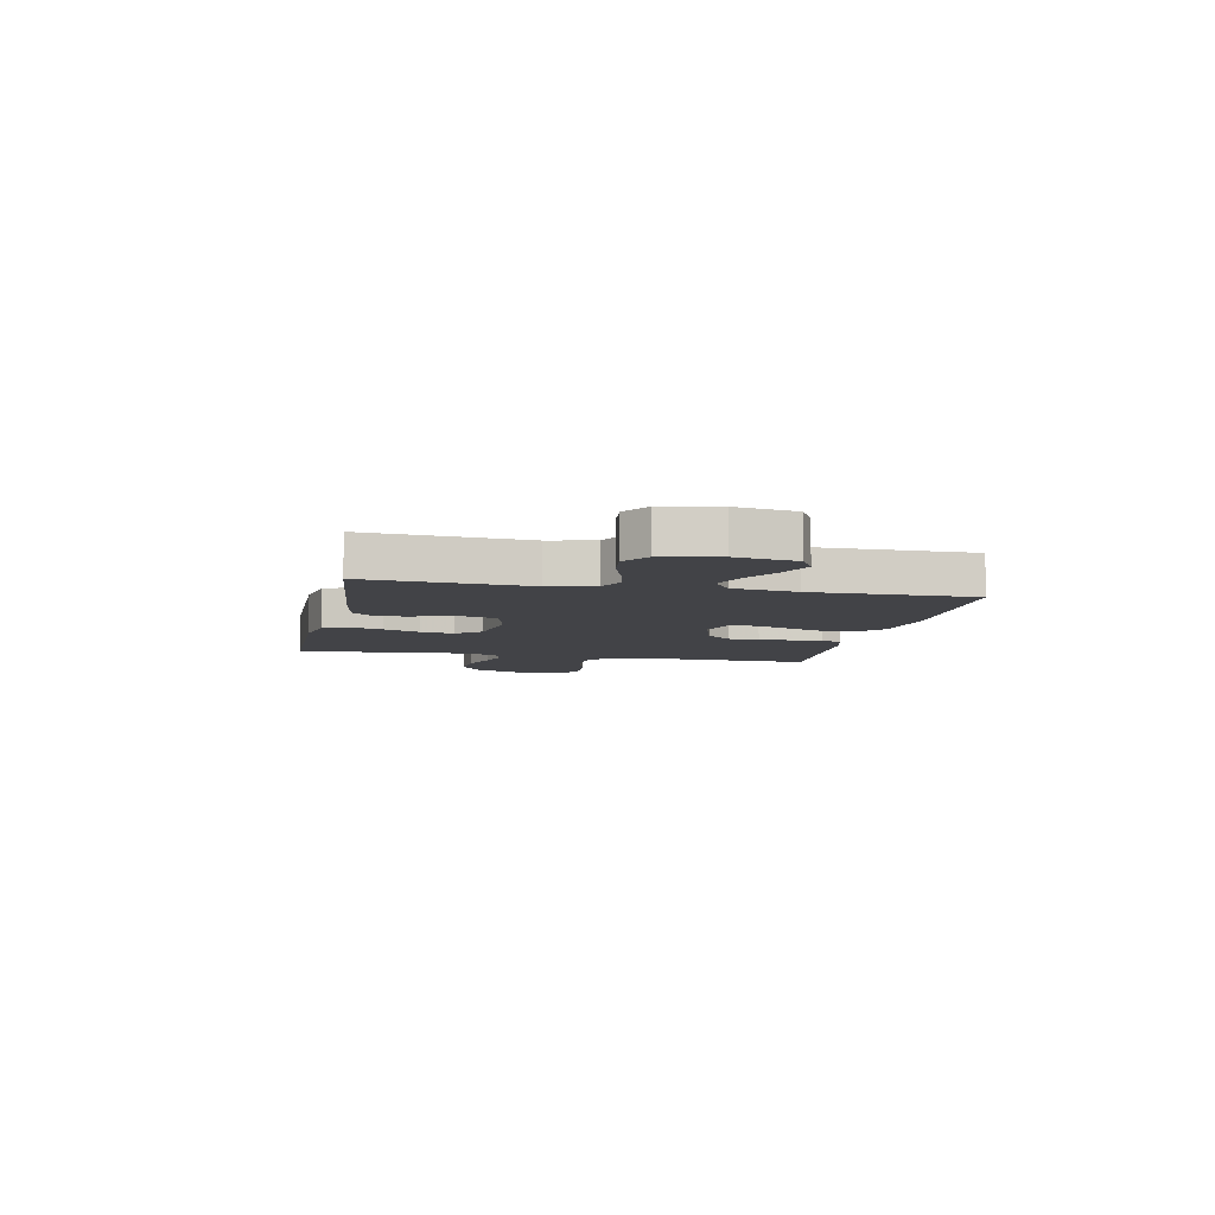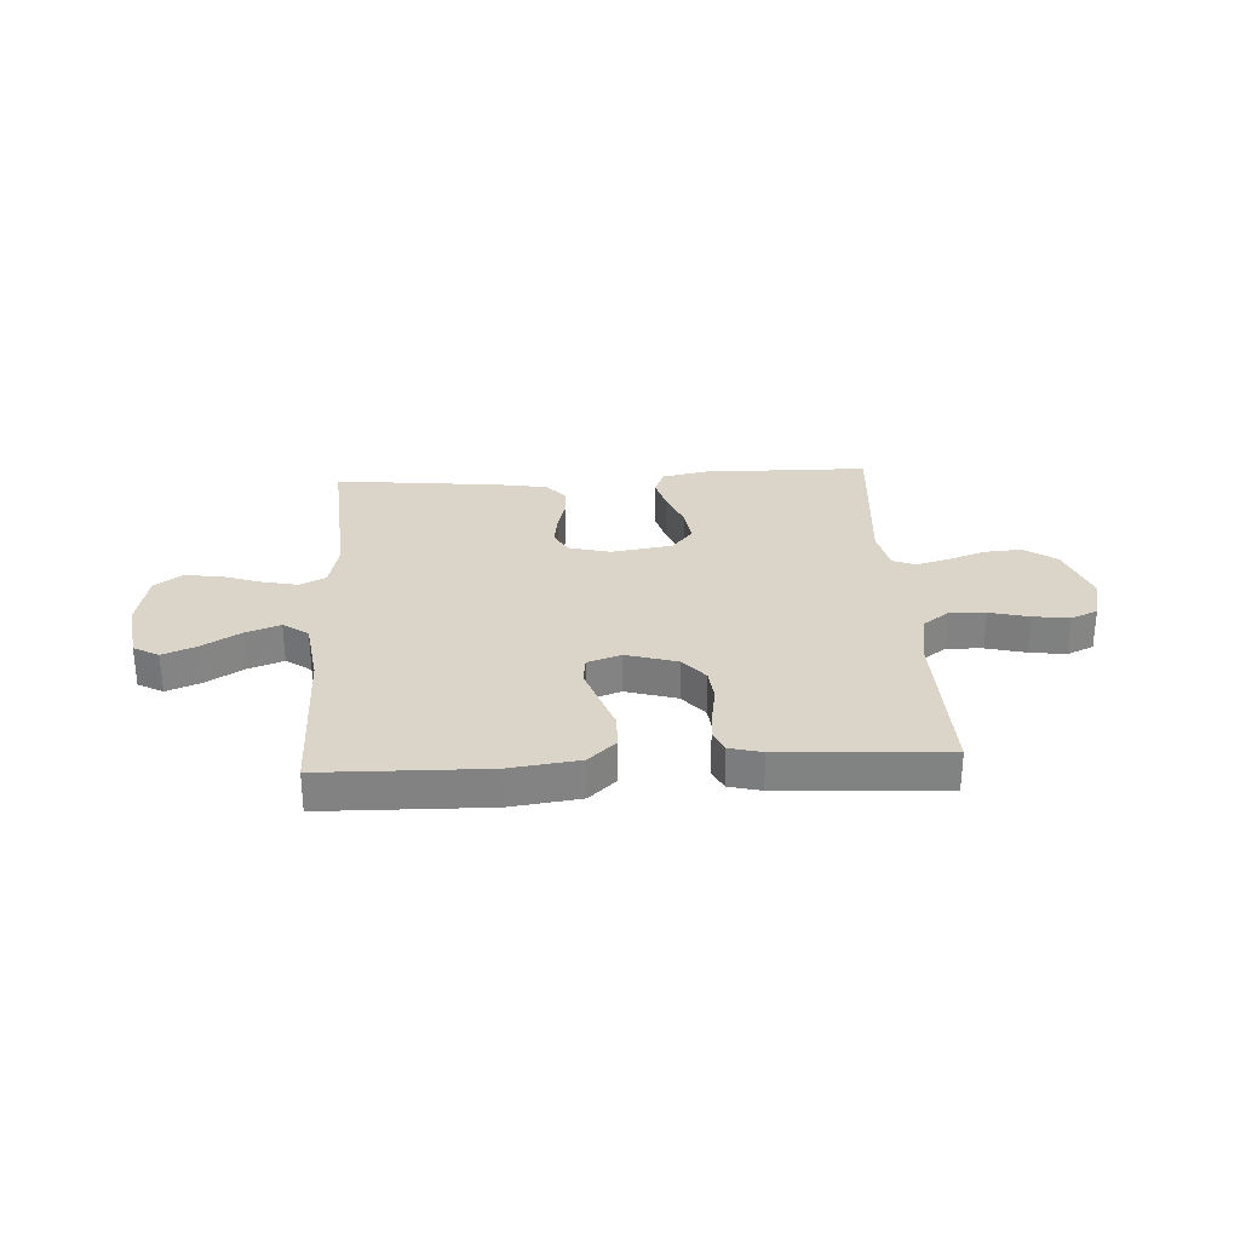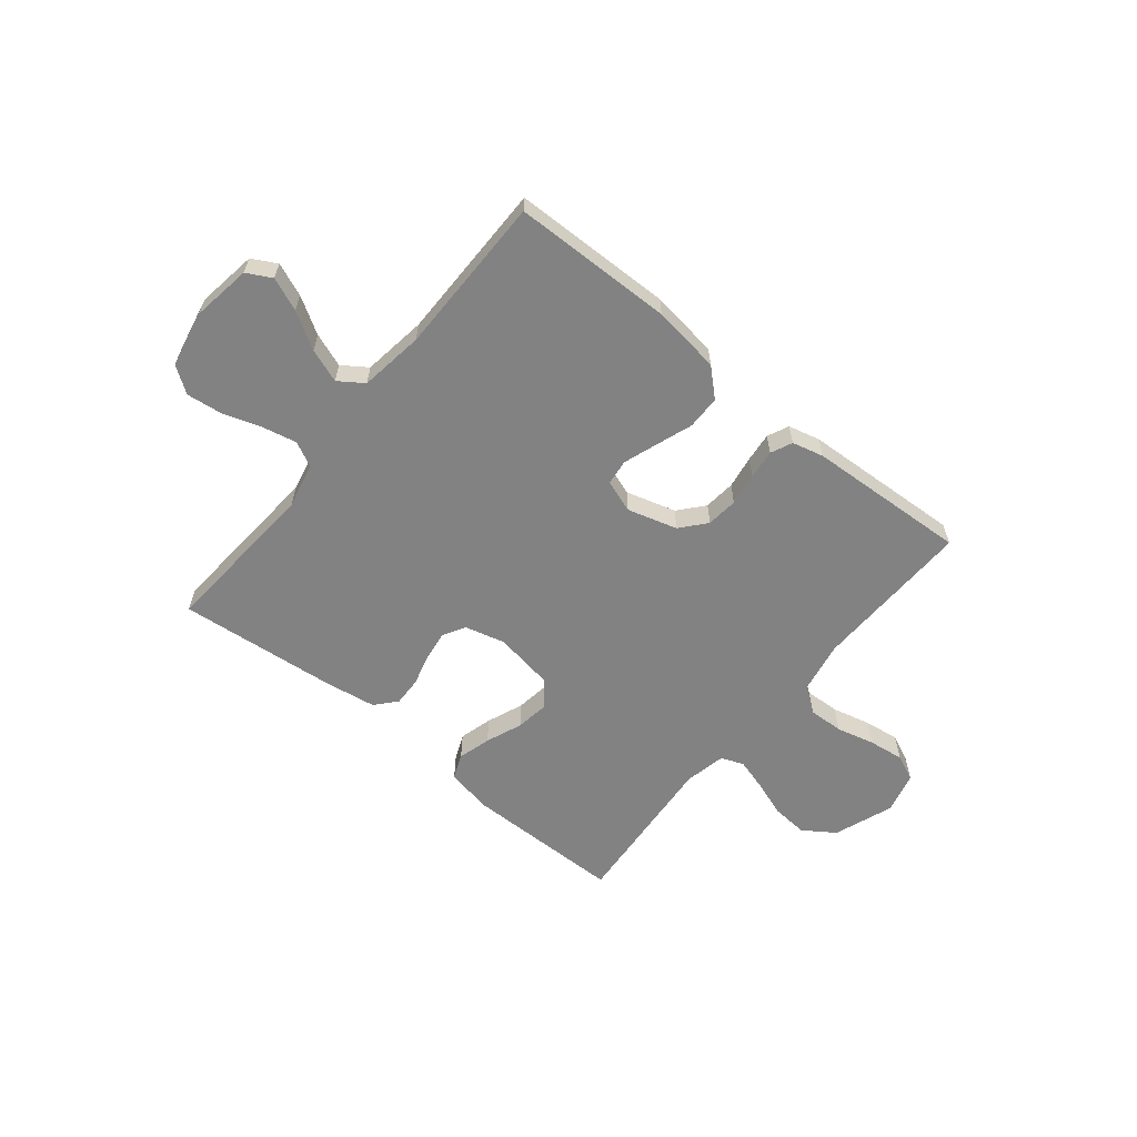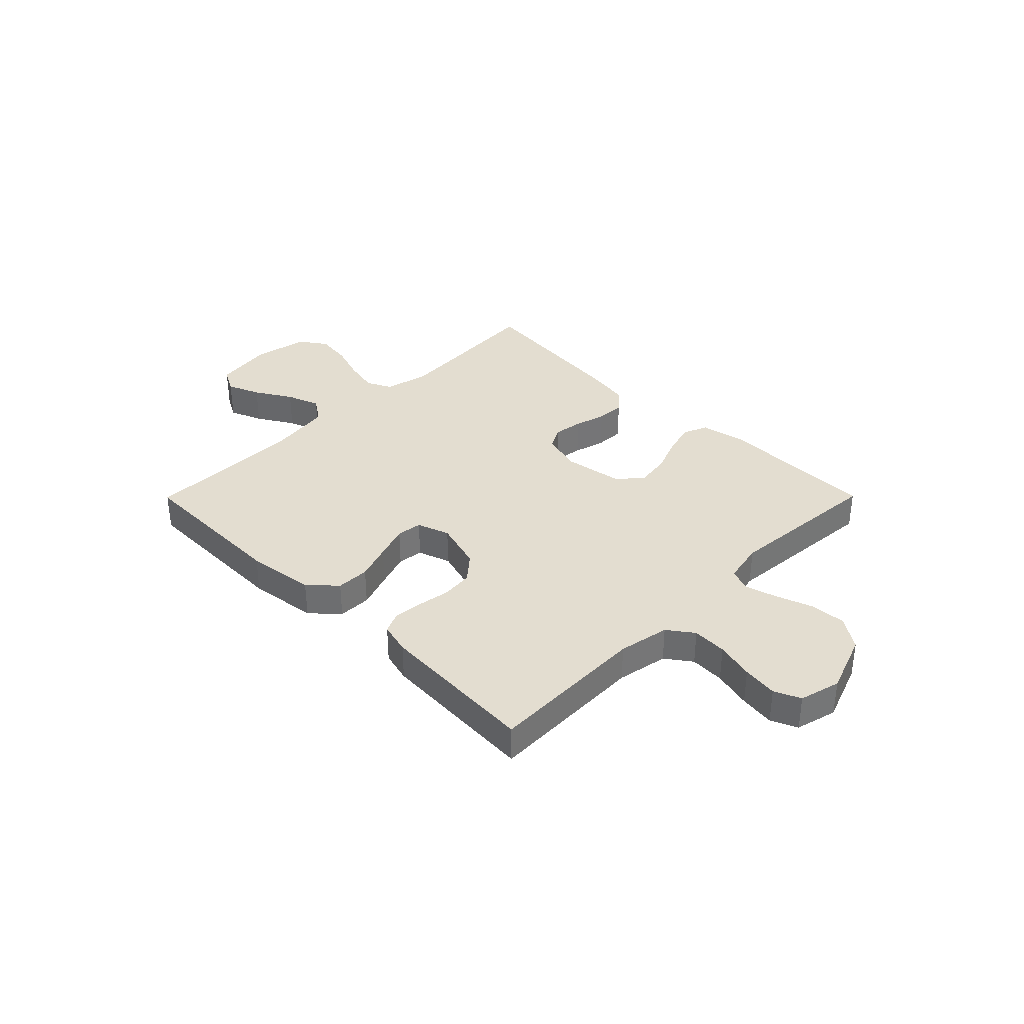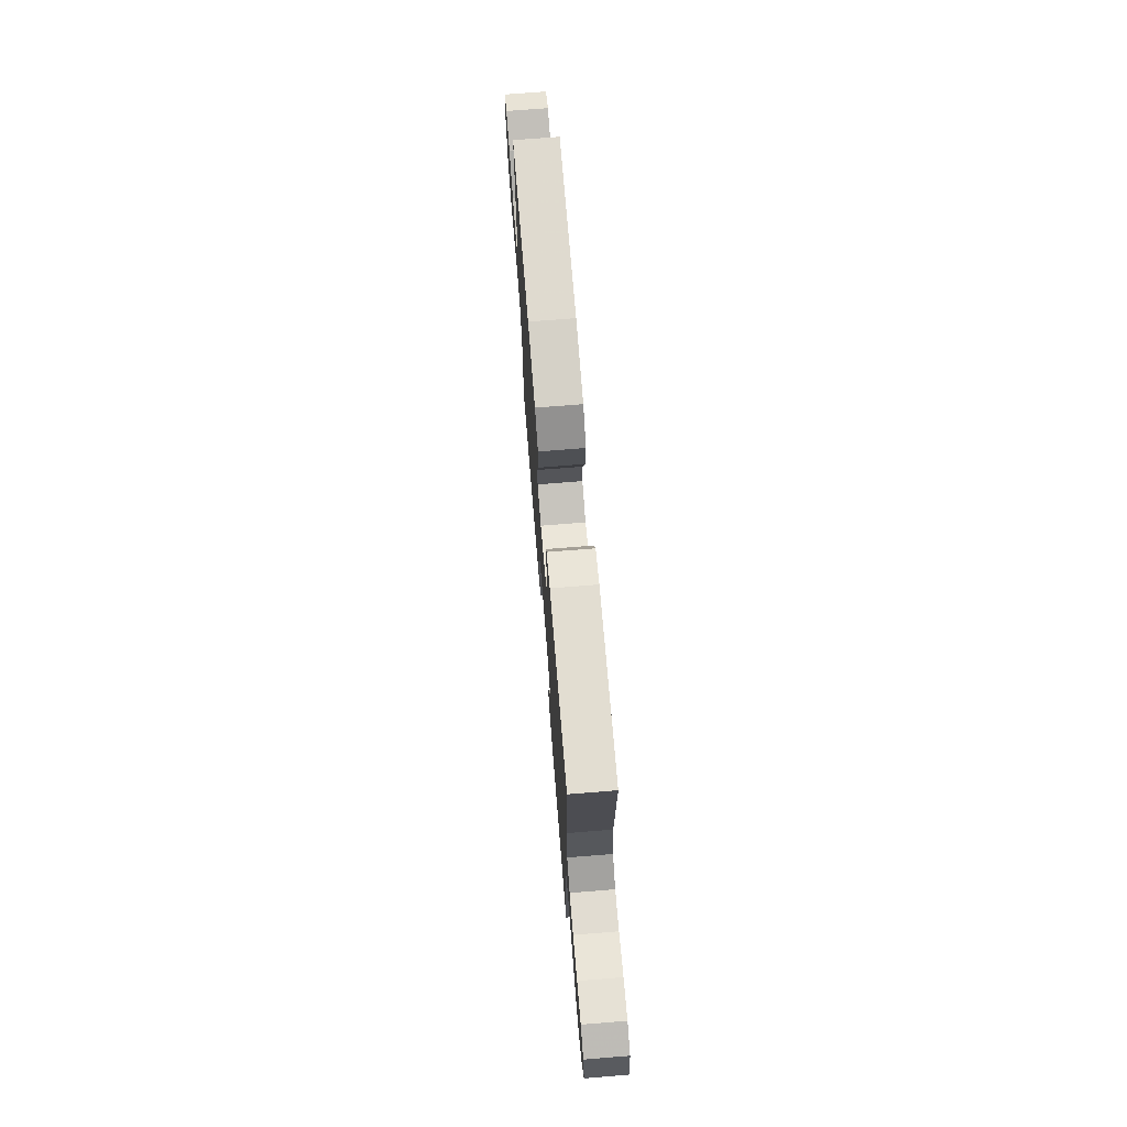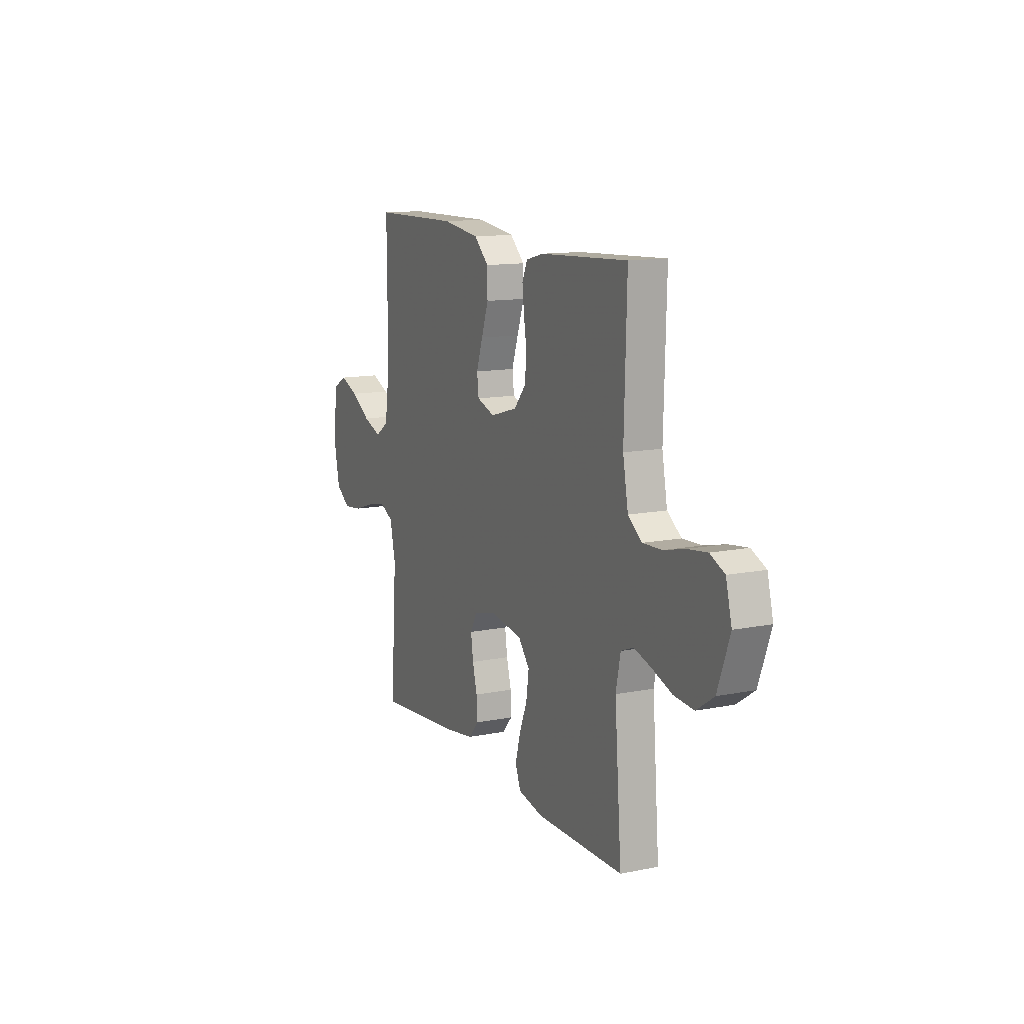
<metadata>
{"format":"obj","ext":"obj","renderer":"f3d","projection":"perspective","resolution":1024,"background":"white","views":[{"elev":-7.4,"azim":-101.7,"up":"+Y"},{"elev":29.4,"azim":-3.2,"up":"+Y"},{"elev":-60.9,"azim":-39.3,"up":"+Y"},{"elev":35.5,"azim":44.8,"up":"+Y"},{"elev":71.7,"azim":85.4,"up":"+Z"},{"elev":12.8,"azim":65.0,"up":"+Z"}]}
</metadata>
<code>
v -0.5 0.07 -0.5
v -0.479 0.07 -0.2
v -0.498 0.07 -0.115
v -0.545 0.07 -0.092
v -0.61 0.07 -0.106
v -0.682 0.07 -0.13
v -0.748 0.07 -0.138
v -0.797 0.07 -0.104
v -0.818 0.07 0
v -0.801 0.07 0.112
v -0.755 0.07 0.137
v -0.693 0.07 0.112
v -0.625 0.07 0.071
v -0.562 0.07 0.048
v -0.516 0.07 0.08
v -0.499 0.07 0.2
v -0.5 0.07 0.5
v -0.2 0.07 0.506
v -0.072 0.07 0.489
v -0.022 0.07 0.443
v -0.021 0.07 0.38
v -0.045 0.07 0.312
v -0.067 0.07 0.248
v -0.061 0.07 0.2
v 0 0.07 0.179
v 0.093 0.07 0.206
v 0.133 0.07 0.253
v 0.139 0.07 0.312
v 0.129 0.07 0.373
v 0.123 0.07 0.428
v 0.141 0.07 0.468
v 0.2 0.07 0.483
v 0.5 0.07 0.5
v 0.492 0.07 0.2
v 0.51 0.07 0.104
v 0.558 0.07 0.069
v 0.623 0.07 0.072
v 0.695 0.07 0.09
v 0.761 0.07 0.099
v 0.81 0.07 0.077
v 0.83 0.07 0
v 0.789 0.07 -0.112
v 0.73 0.07 -0.152
v 0.662 0.07 -0.147
v 0.594 0.07 -0.123
v 0.534 0.07 -0.106
v 0.492 0.07 -0.123
v 0.476 0.07 -0.2
v 0.5 0.07 -0.5
v 0.2 0.07 -0.504
v 0.116 0.07 -0.487
v 0.097 0.07 -0.441
v 0.114 0.07 -0.379
v 0.141 0.07 -0.311
v 0.15 0.07 -0.248
v 0.112 0.07 -0.202
v 0 0.07 -0.184
v -0.076 0.07 -0.204
v -0.099 0.07 -0.246
v -0.091 0.07 -0.302
v -0.075 0.07 -0.361
v -0.073 0.07 -0.415
v -0.107 0.07 -0.454
v -0.2 0.07 -0.469
v -0.5 0 -0.5
v -0.479 0 -0.2
v -0.498 0 -0.115
v -0.545 0 -0.092
v -0.61 0 -0.106
v -0.682 0 -0.13
v -0.748 0 -0.138
v -0.797 0 -0.104
v -0.818 0 0
v -0.801 0 0.112
v -0.755 0 0.137
v -0.693 0 0.112
v -0.625 0 0.071
v -0.562 0 0.048
v -0.516 0 0.08
v -0.499 0 0.2
v -0.5 0 0.5
v -0.2 0 0.506
v -0.072 0 0.489
v -0.022 0 0.443
v -0.021 0 0.38
v -0.045 0 0.312
v -0.067 0 0.248
v -0.061 0 0.2
v 0 0 0.179
v 0.093 0 0.206
v 0.133 0 0.253
v 0.139 0 0.312
v 0.129 0 0.373
v 0.123 0 0.428
v 0.141 0 0.468
v 0.2 0 0.483
v 0.5 0 0.5
v 0.492 0 0.2
v 0.51 0 0.104
v 0.558 0 0.069
v 0.623 0 0.072
v 0.695 0 0.09
v 0.761 0 0.099
v 0.81 0 0.077
v 0.83 0 0
v 0.789 0 -0.112
v 0.73 0 -0.152
v 0.662 0 -0.147
v 0.594 0 -0.123
v 0.534 0 -0.106
v 0.492 0 -0.123
v 0.476 0 -0.2
v 0.5 0 -0.5
v 0.2 0 -0.504
v 0.116 0 -0.487
v 0.097 0 -0.441
v 0.114 0 -0.379
v 0.141 0 -0.311
v 0.15 0 -0.248
v 0.112 0 -0.202
v 0 0 -0.184
v -0.076 0 -0.204
v -0.099 0 -0.246
v -0.091 0 -0.302
v -0.075 0 -0.361
v -0.073 0 -0.415
v -0.107 0 -0.454
v -0.2 0 -0.469
f 64 1 2
f 63 64 2
f 62 63 2
f 61 62 2
f 60 61 2
f 59 60 2 3
f 58 59 3 4
f 57 58 4
f 56 57 4
f 52 53 54
f 51 52 54
f 50 51 54
f 49 50 54
f 48 49 54
f 47 48 54 55
f 46 47 55 56
f 43 44 45
f 42 43 45
f 41 42 45
f 40 41 45
f 39 40 45
f 38 39 45
f 37 38 45
f 36 37 45 46
f 46 56 4
f 36 46 4
f 35 36 4
f 32 33 34
f 31 32 34
f 30 31 34
f 29 30 34
f 28 29 34
f 27 28 34 35
f 20 21 22
f 19 20 22
f 18 19 22
f 17 18 22
f 16 17 22
f 15 16 22 23
f 14 15 23 24
f 11 12 13
f 10 11 13
f 9 10 13
f 8 9 13
f 7 8 13
f 6 7 13
f 5 6 13
f 4 5 13 14
f 26 27 35
f 25 26 35 4
f 4 14 24 25
f 66 65 128
f 66 128 127
f 66 127 126
f 66 126 125
f 66 125 124
f 67 66 124 123
f 68 67 123 122
f 68 122 121
f 68 121 120
f 118 117 116
f 118 116 115
f 118 115 114
f 118 114 113
f 118 113 112
f 119 118 112 111
f 120 119 111 110
f 109 108 107
f 109 107 106
f 109 106 105
f 109 105 104
f 109 104 103
f 109 103 102
f 109 102 101
f 110 109 101 100
f 68 120 110
f 68 110 100
f 68 100 99
f 98 97 96
f 98 96 95
f 98 95 94
f 98 94 93
f 98 93 92
f 99 98 92 91
f 86 85 84
f 86 84 83
f 86 83 82
f 86 82 81
f 86 81 80
f 87 86 80 79
f 88 87 79 78
f 77 76 75
f 77 75 74
f 77 74 73
f 77 73 72
f 77 72 71
f 77 71 70
f 77 70 69
f 78 77 69 68
f 99 91 90
f 68 99 90 89
f 89 88 78 68
f 1 65 66 2
f 2 66 67 3
f 3 67 68 4
f 4 68 69 5
f 5 69 70 6
f 6 70 71 7
f 7 71 72 8
f 8 72 73 9
f 9 73 74 10
f 10 74 75 11
f 11 75 76 12
f 12 76 77 13
f 13 77 78 14
f 14 78 79 15
f 15 79 80 16
f 16 80 81 17
f 17 81 82 18
f 18 82 83 19
f 19 83 84 20
f 20 84 85 21
f 21 85 86 22
f 22 86 87 23
f 23 87 88 24
f 24 88 89 25
f 25 89 90 26
f 26 90 91 27
f 27 91 92 28
f 28 92 93 29
f 29 93 94 30
f 30 94 95 31
f 31 95 96 32
f 32 96 97 33
f 33 97 98 34
f 34 98 99 35
f 35 99 100 36
f 36 100 101 37
f 37 101 102 38
f 38 102 103 39
f 39 103 104 40
f 40 104 105 41
f 41 105 106 42
f 42 106 107 43
f 43 107 108 44
f 44 108 109 45
f 45 109 110 46
f 46 110 111 47
f 47 111 112 48
f 48 112 113 49
f 49 113 114 50
f 50 114 115 51
f 51 115 116 52
f 52 116 117 53
f 53 117 118 54
f 54 118 119 55
f 55 119 120 56
f 56 120 121 57
f 57 121 122 58
f 58 122 123 59
f 59 123 124 60
f 60 124 125 61
f 61 125 126 62
f 62 126 127 63
f 63 127 128 64
f 64 128 65 1

</code>
